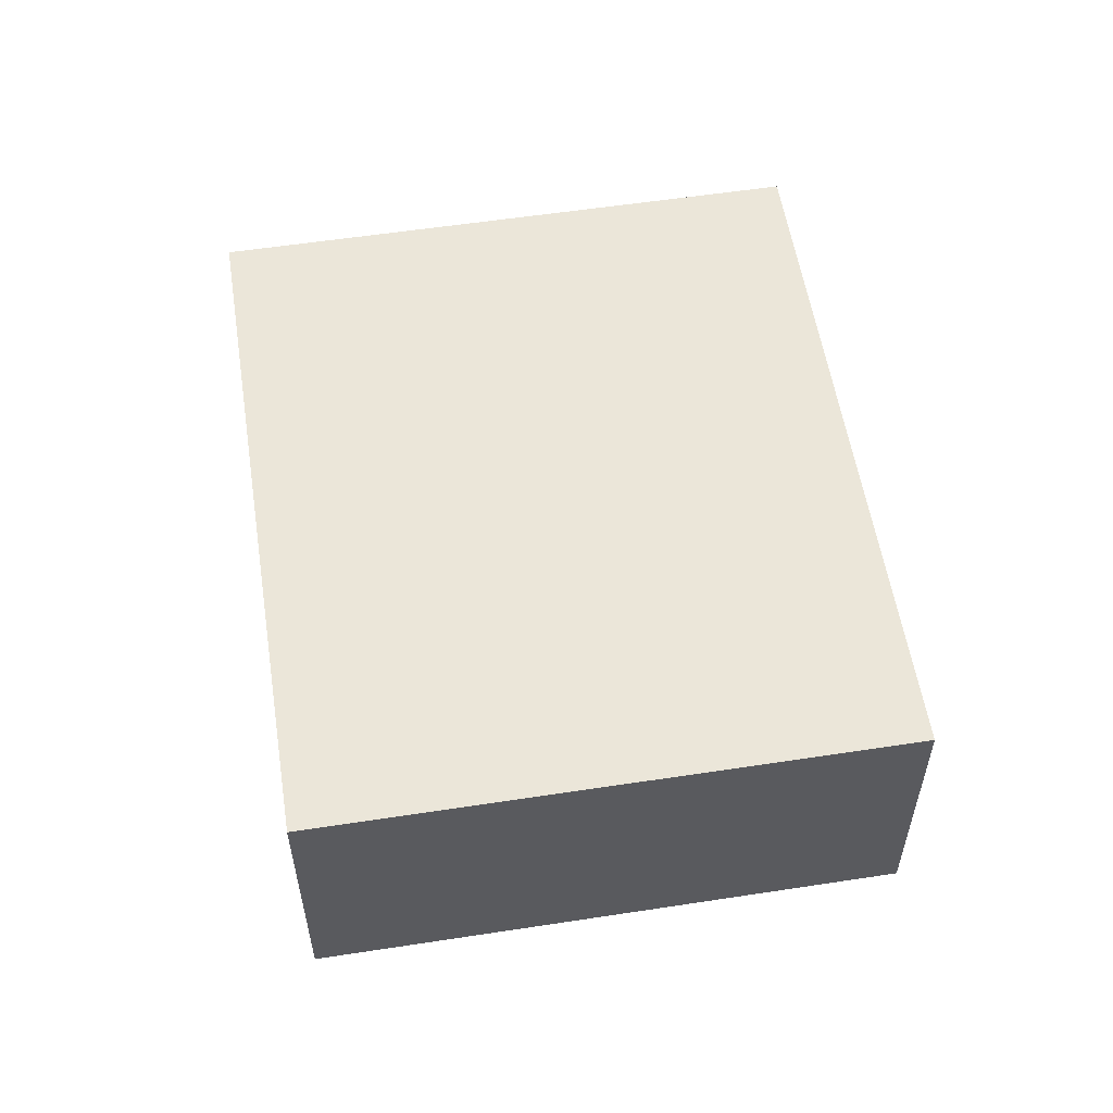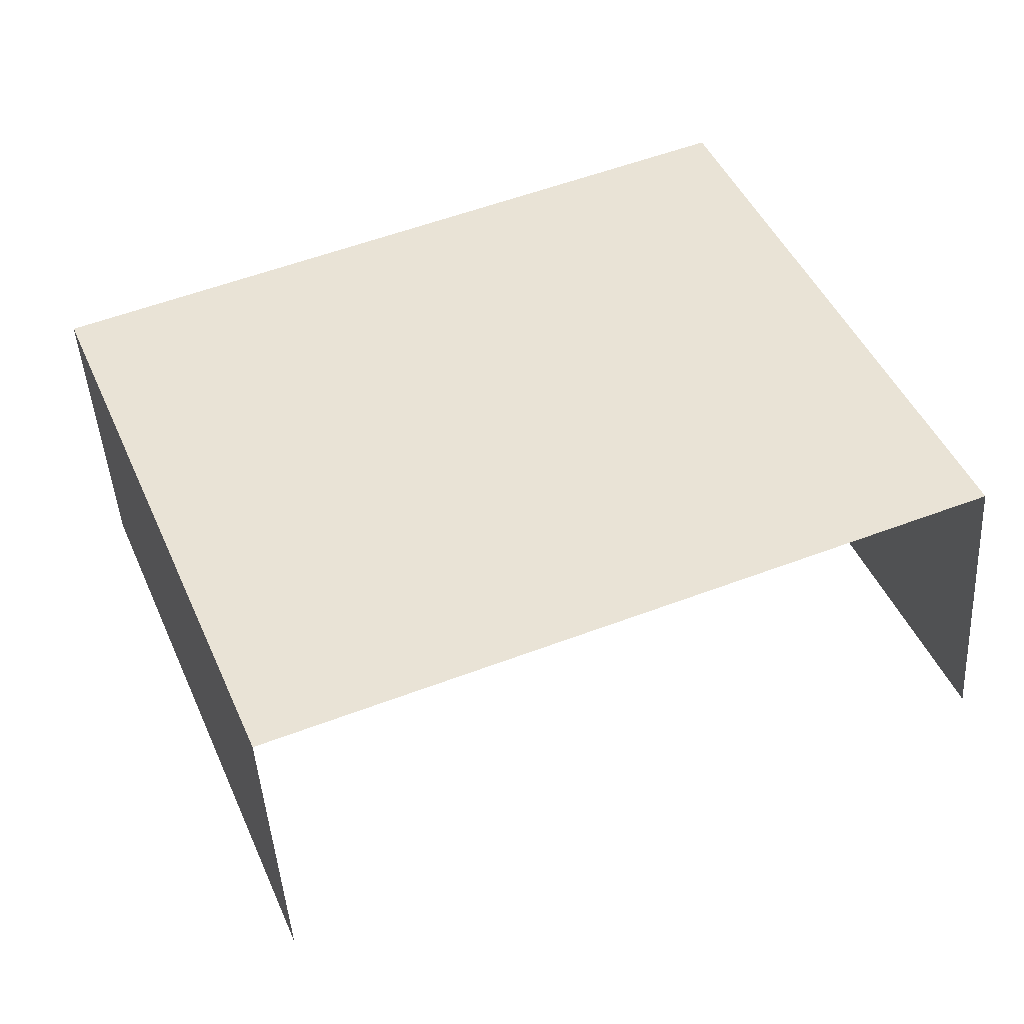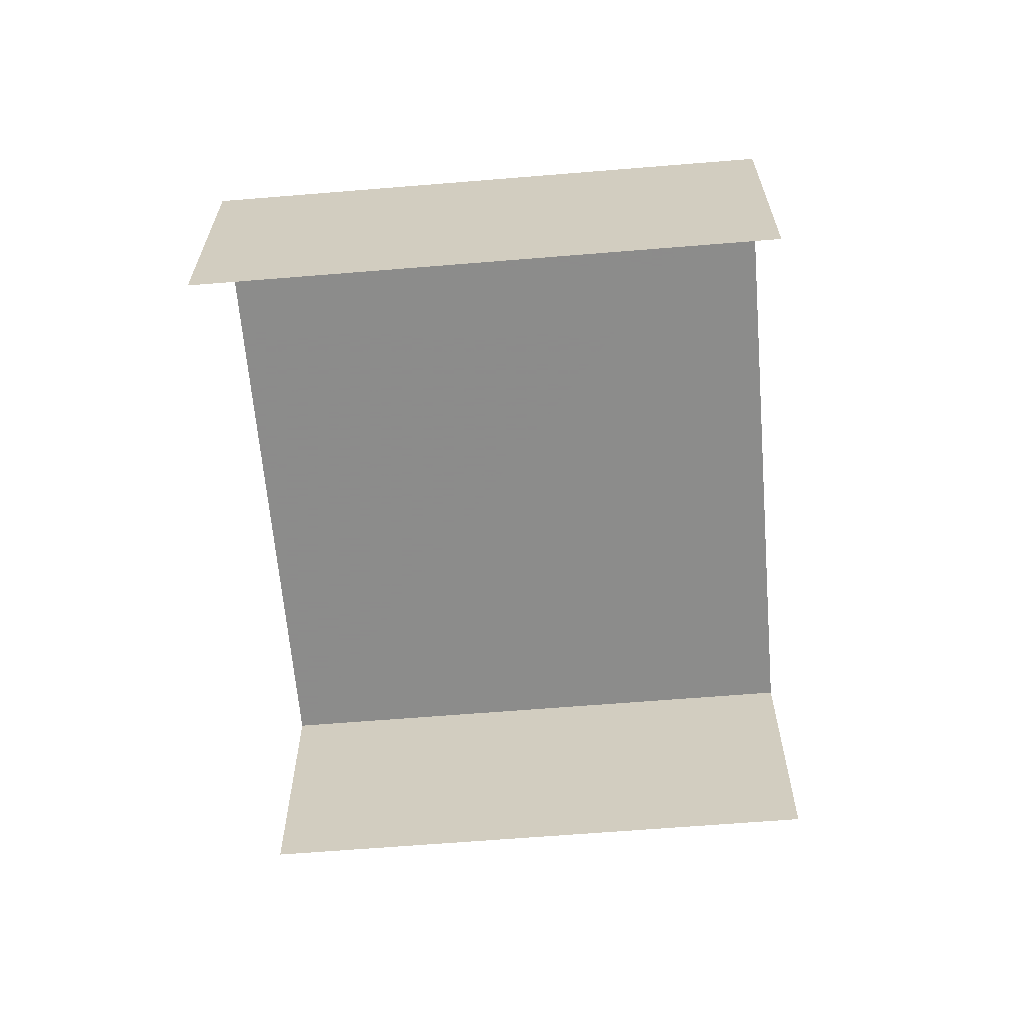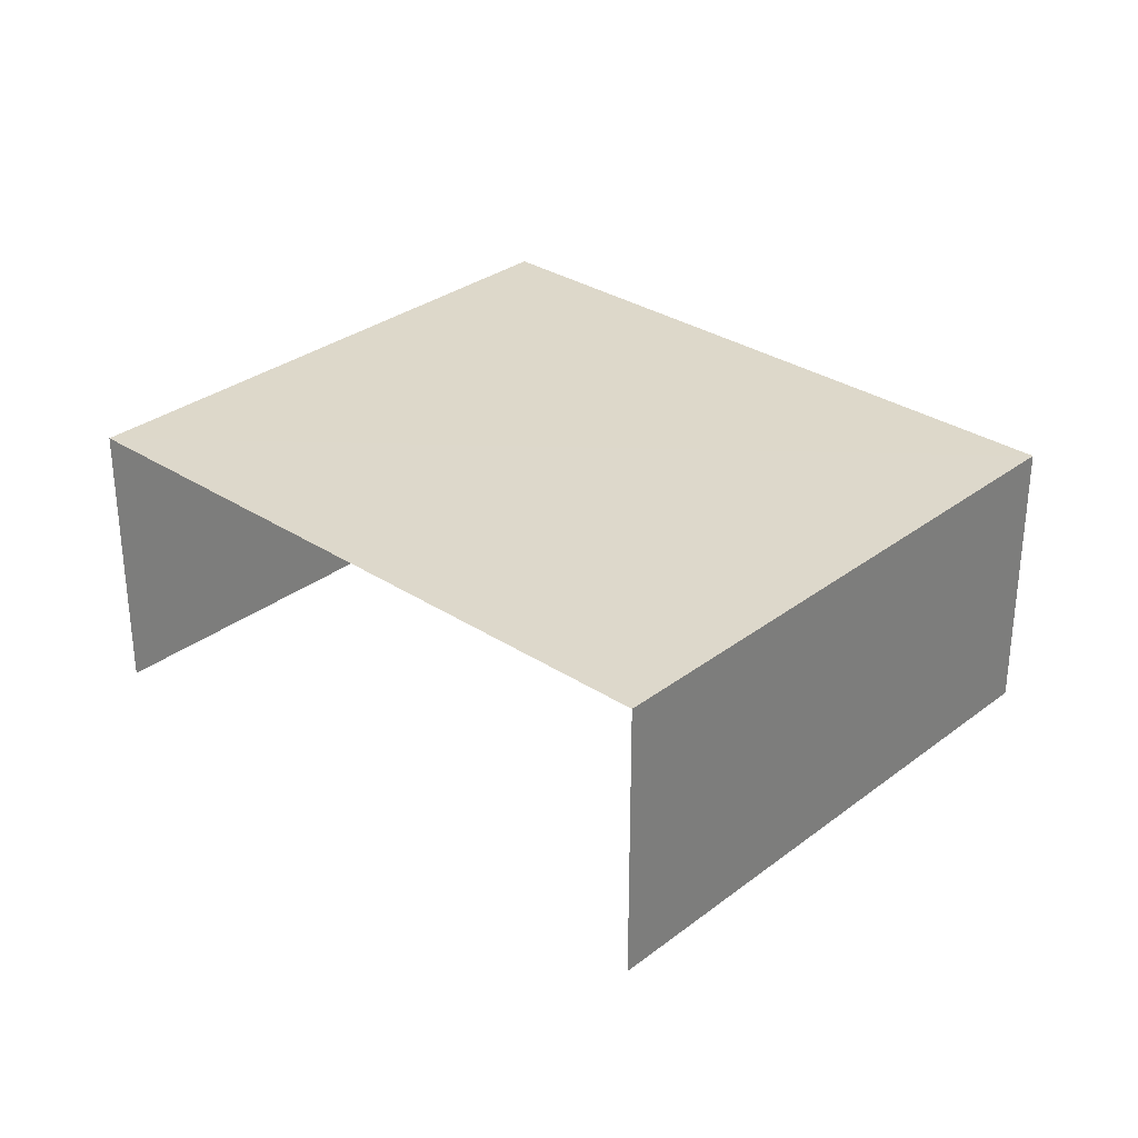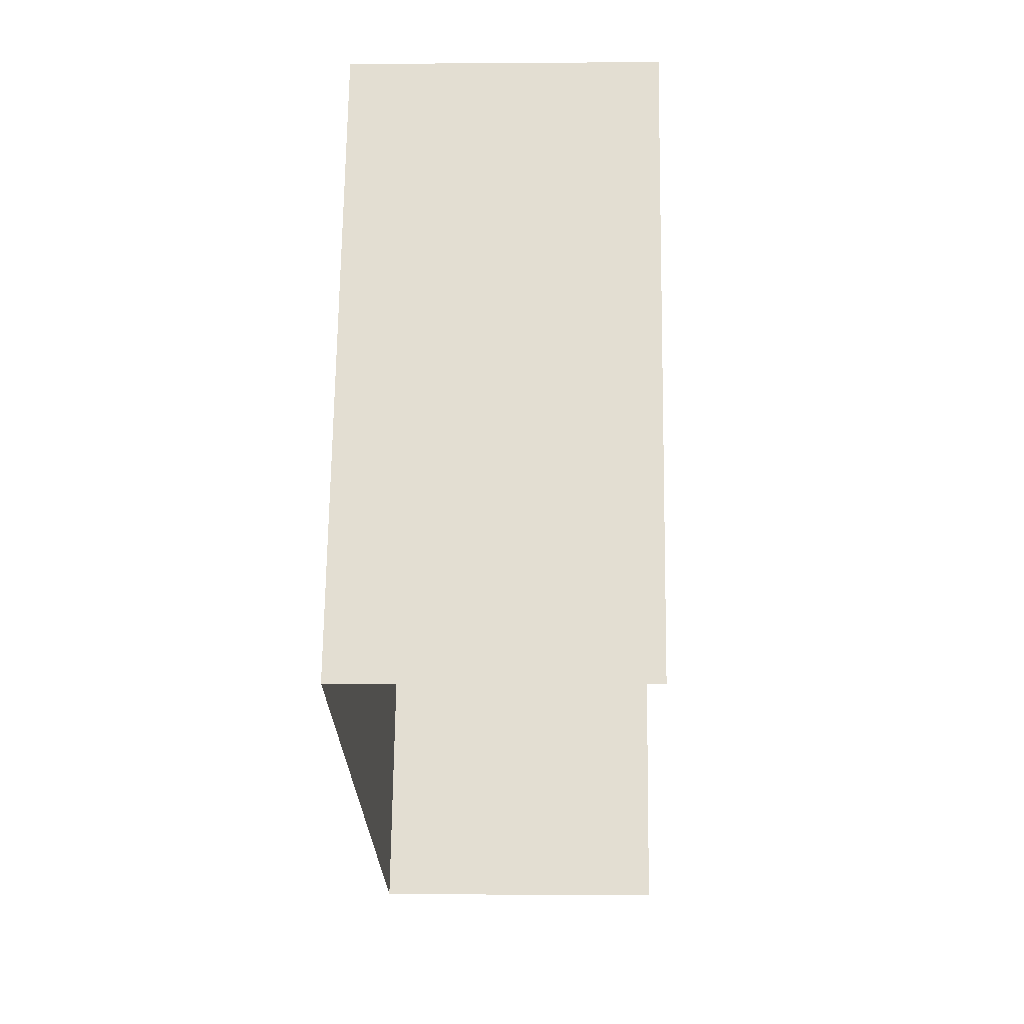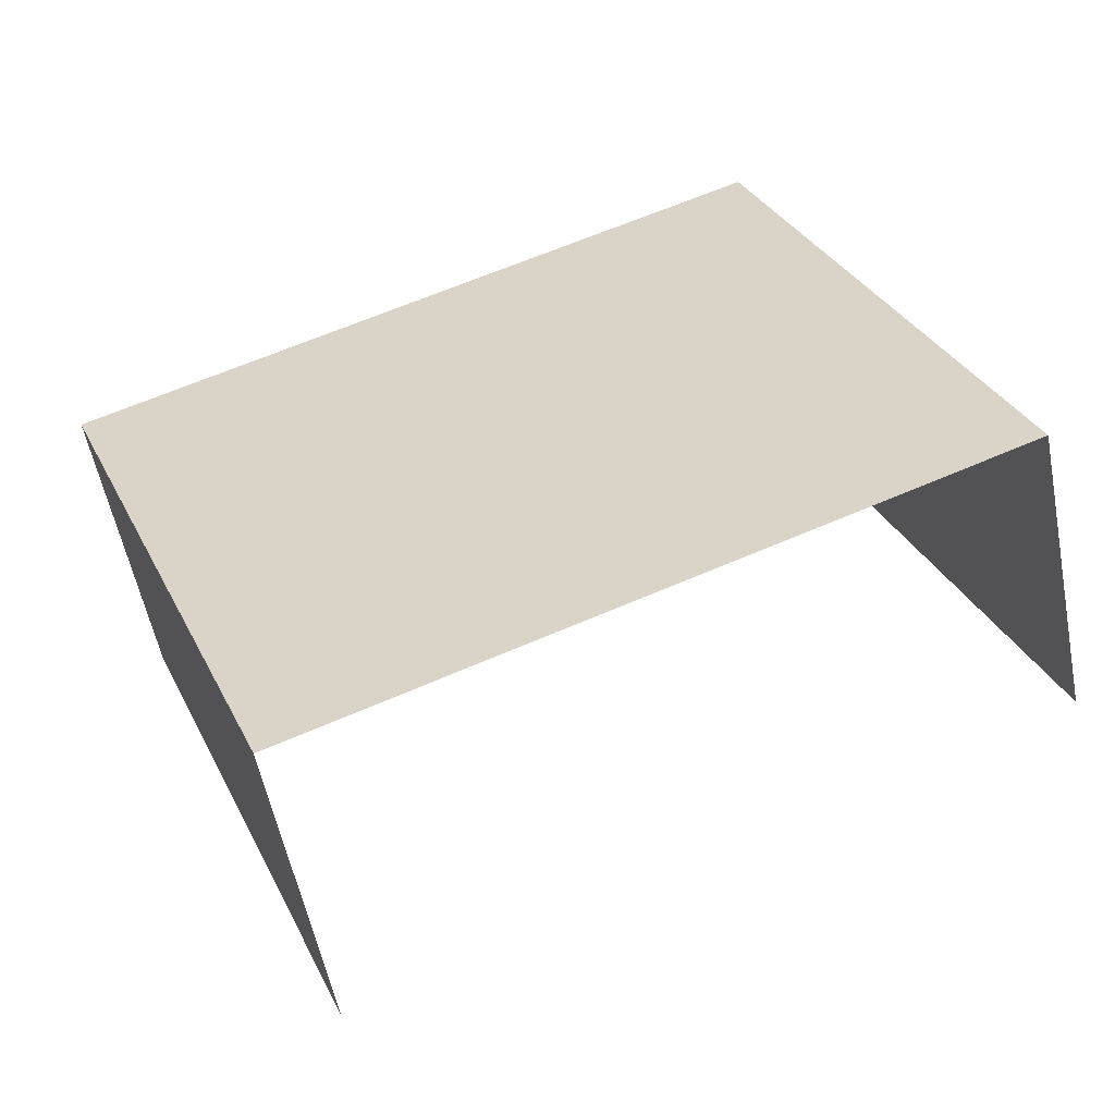
<metadata>
{"format":"obj","ext":"obj","renderer":"f3d","projection":"perspective","resolution":1024,"background":"white","views":[{"elev":56.3,"azim":-77.0,"up":"+Z"},{"elev":-45.1,"azim":3.5,"up":"+Y"},{"elev":-64.1,"azim":-63.2,"up":"+Z"},{"elev":31.1,"azim":64.9,"up":"+Z"},{"elev":-1.1,"azim":92.0,"up":"+Y"},{"elev":-55.7,"azim":11.2,"up":"+Y"}]}
</metadata>
<code>
v -2.251e+05 -1.28e+05 13.02
v -2.251e+05 -1.28e+05 13.02
v -2.252e+05 -1.28e+05 13.02
v -2.252e+05 -1.28e+05 13.02
v -2.251e+05 -1.28e+05 15.27
v -2.252e+05 -1.28e+05 15.27
v -2.252e+05 -1.28e+05 15.27
v -2.251e+05 -1.28e+05 15.27
f 1 2 3
f 4 1 3
f 5 1 4
f 6 5 4
f 8 3 2
f 8 7 3
f 5 6 7
f 8 5 7
f 5 2 1
f 5 8 2
f 6 4 3
f 7 6 3

</code>
